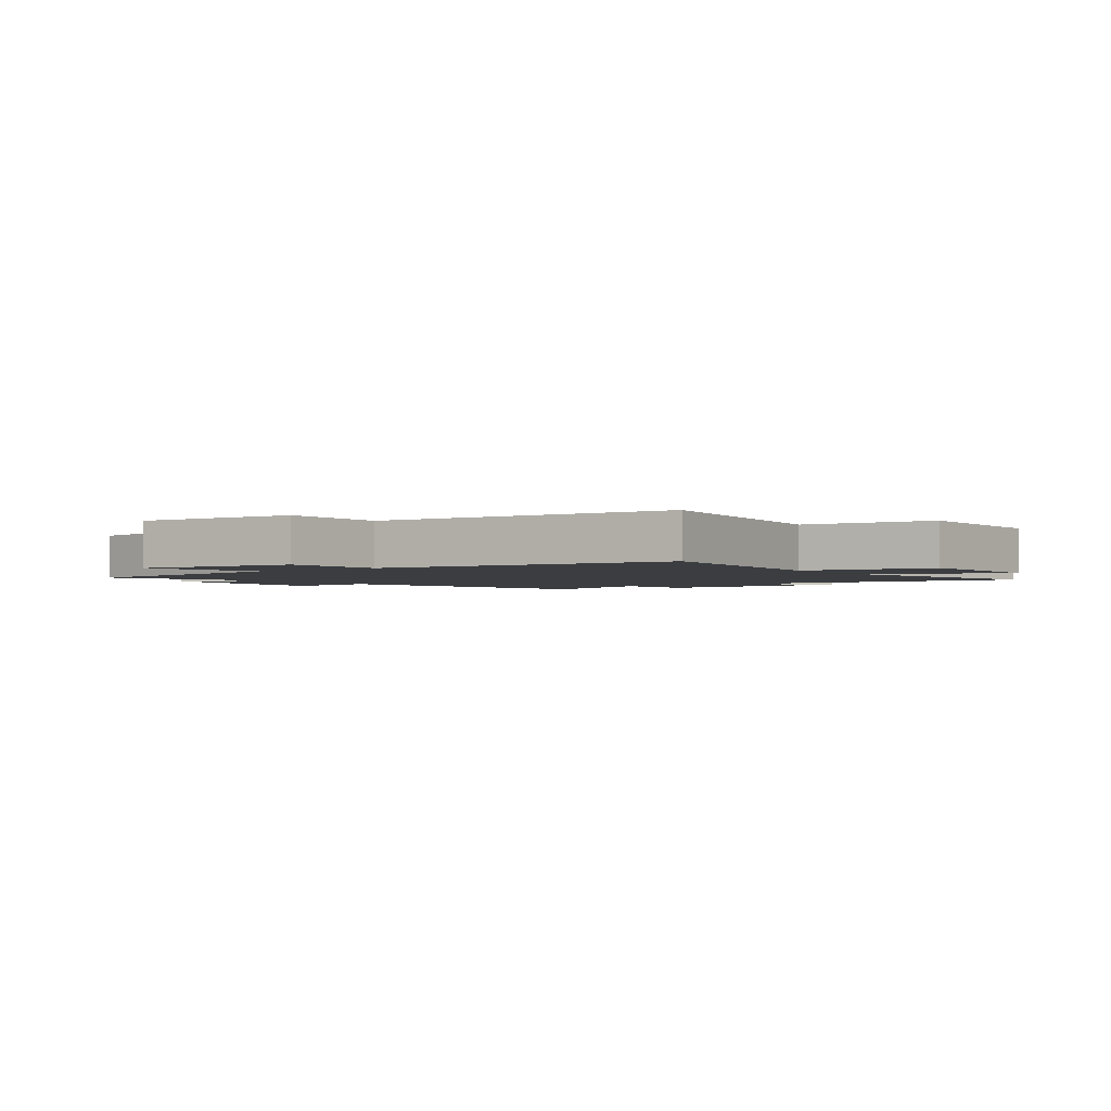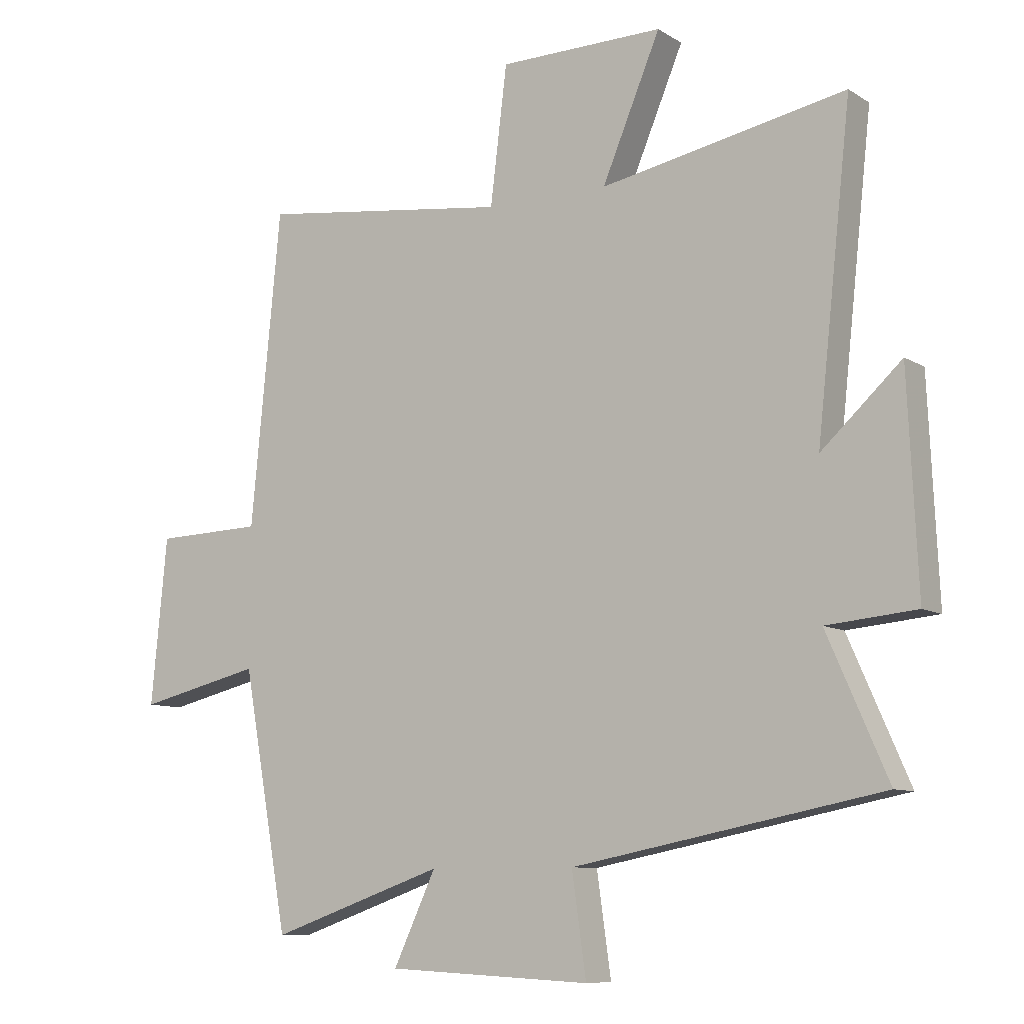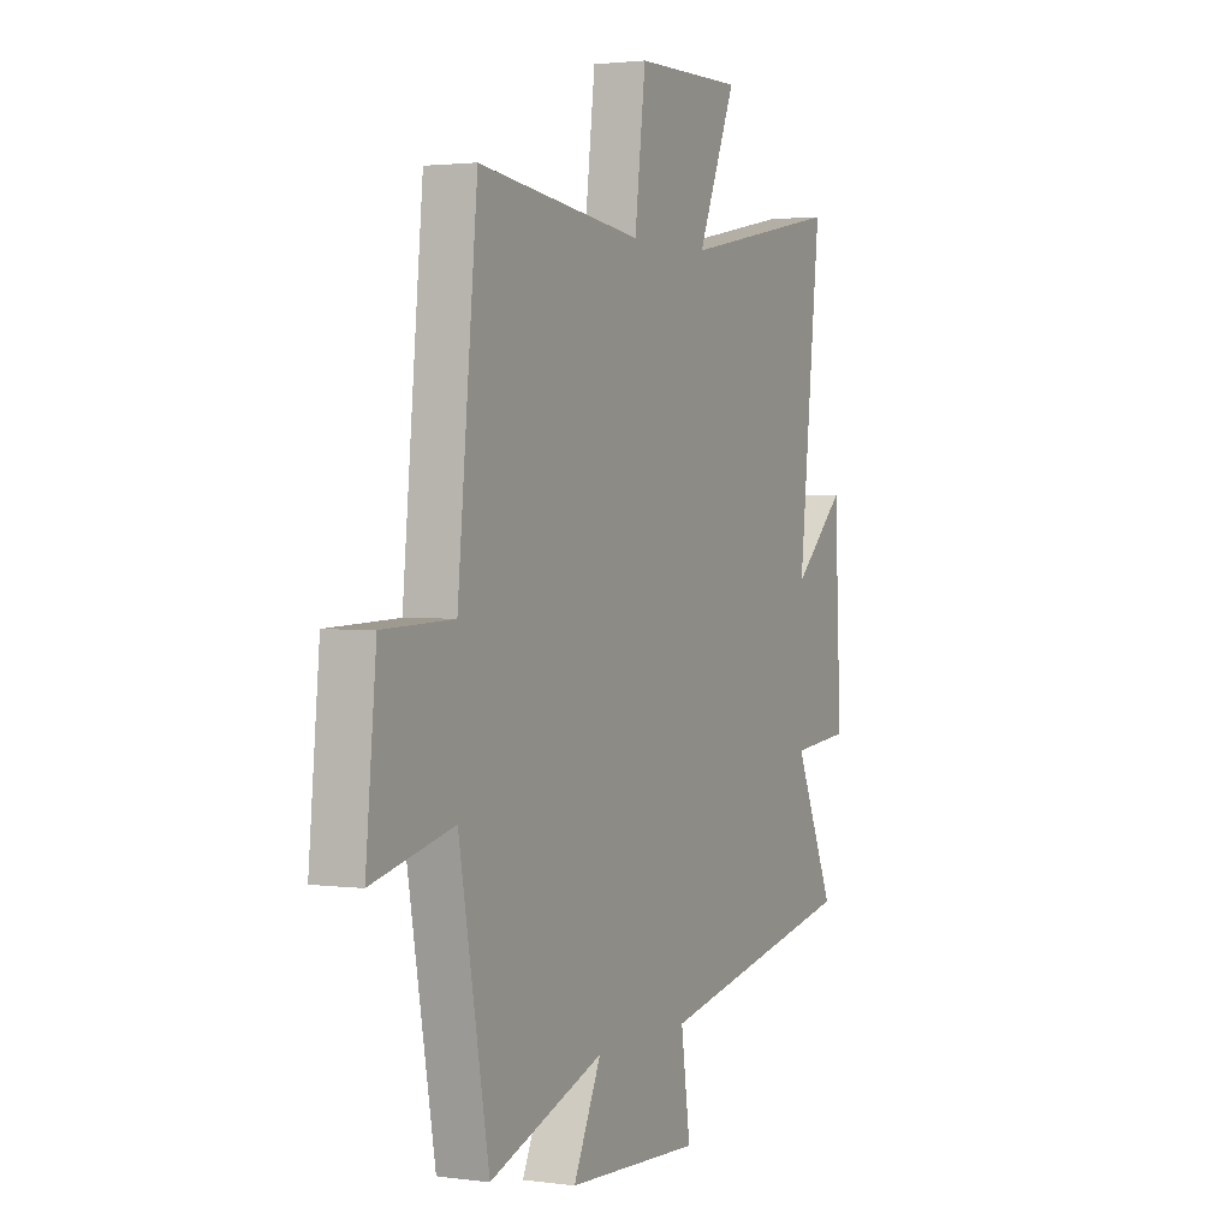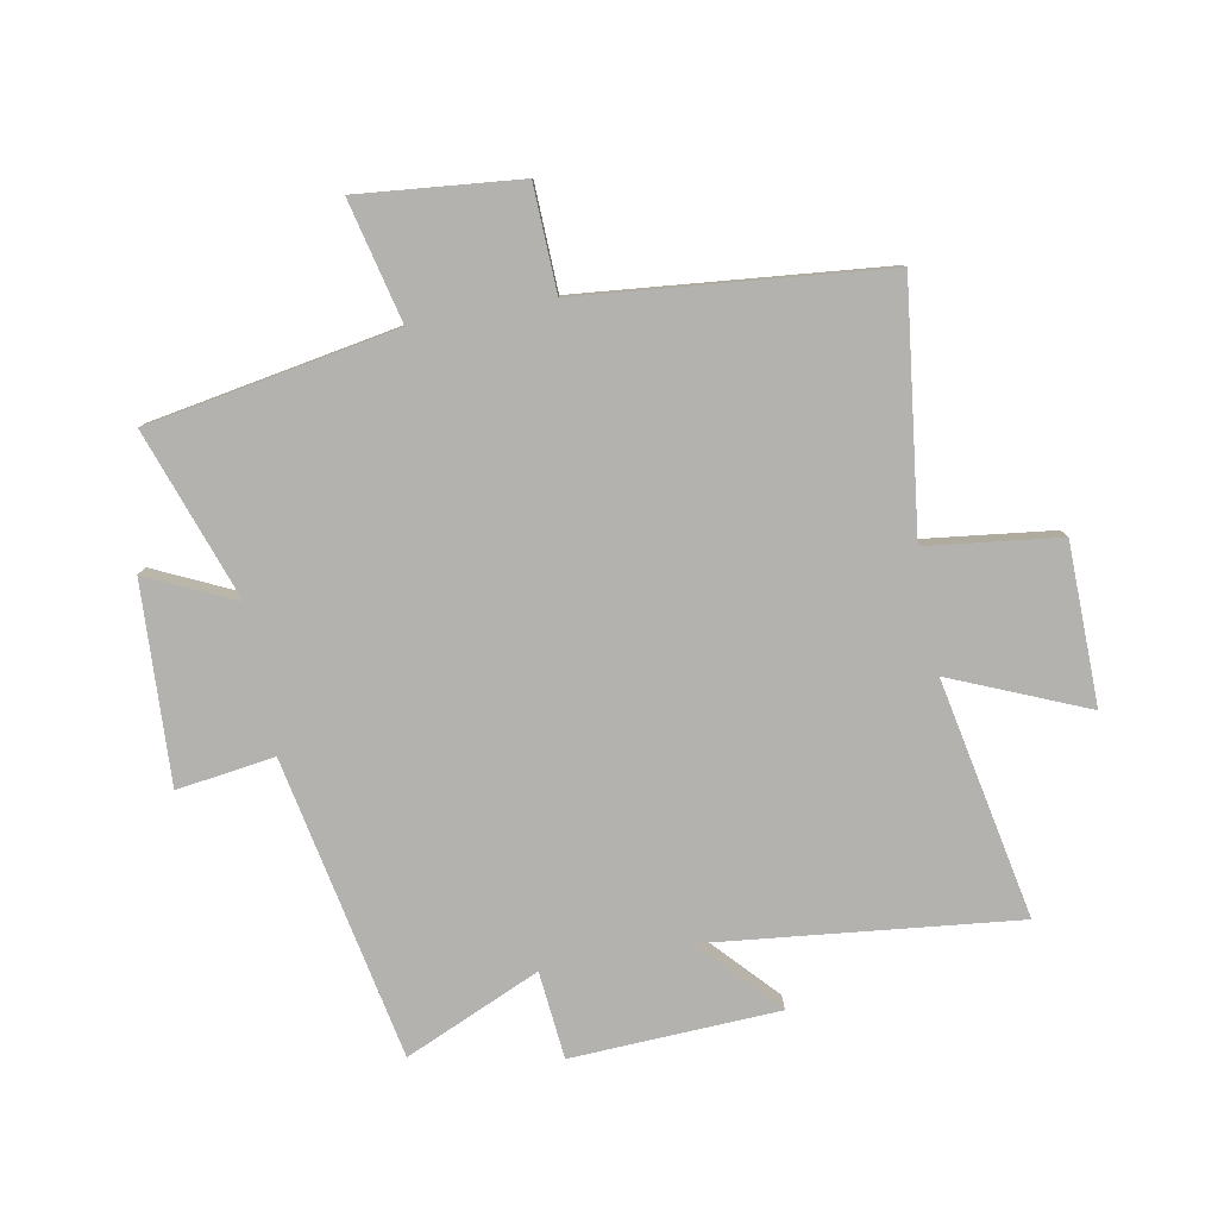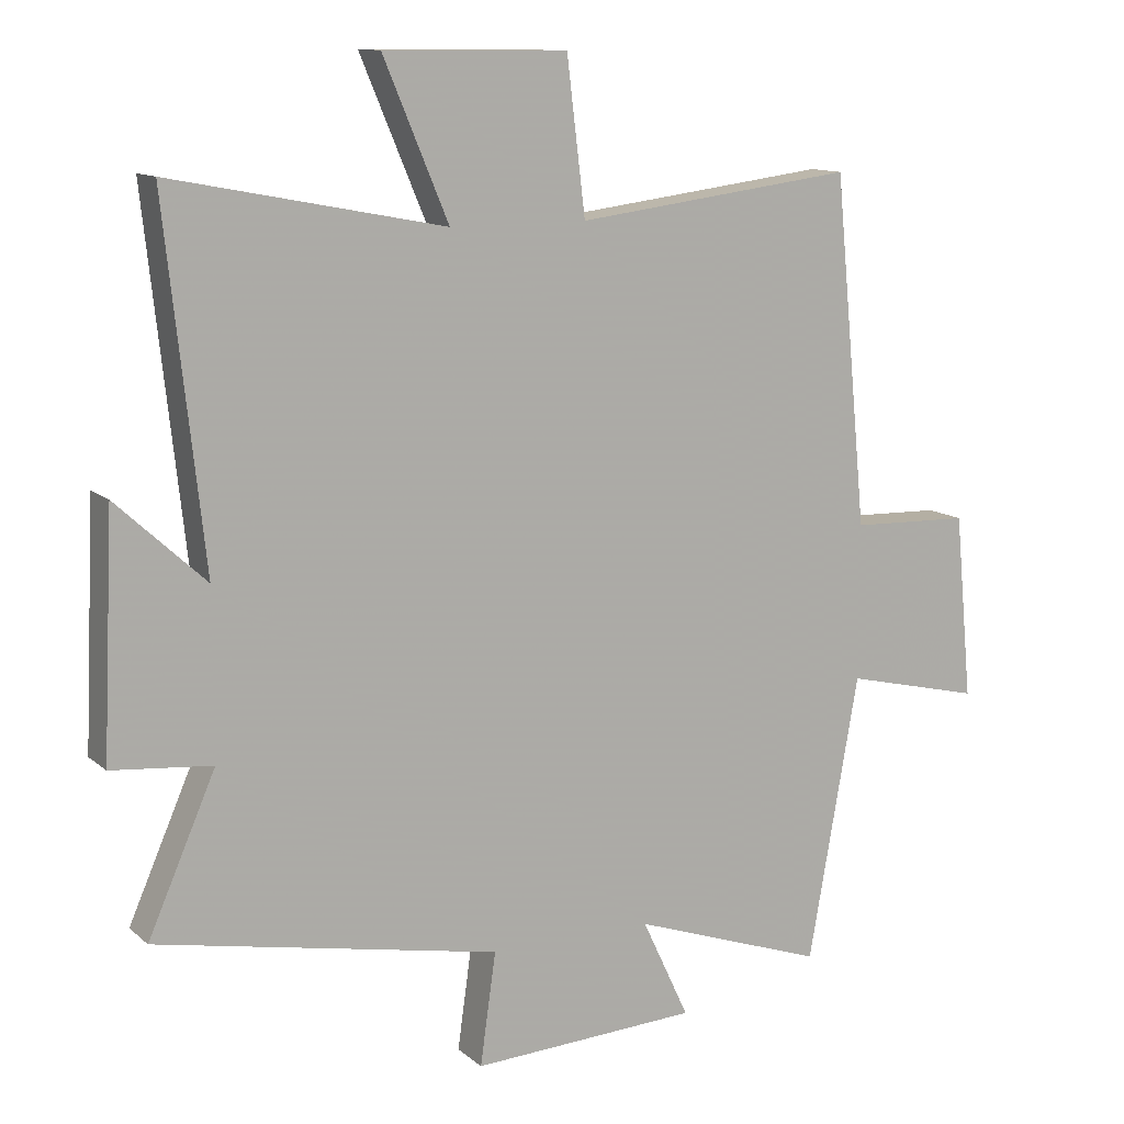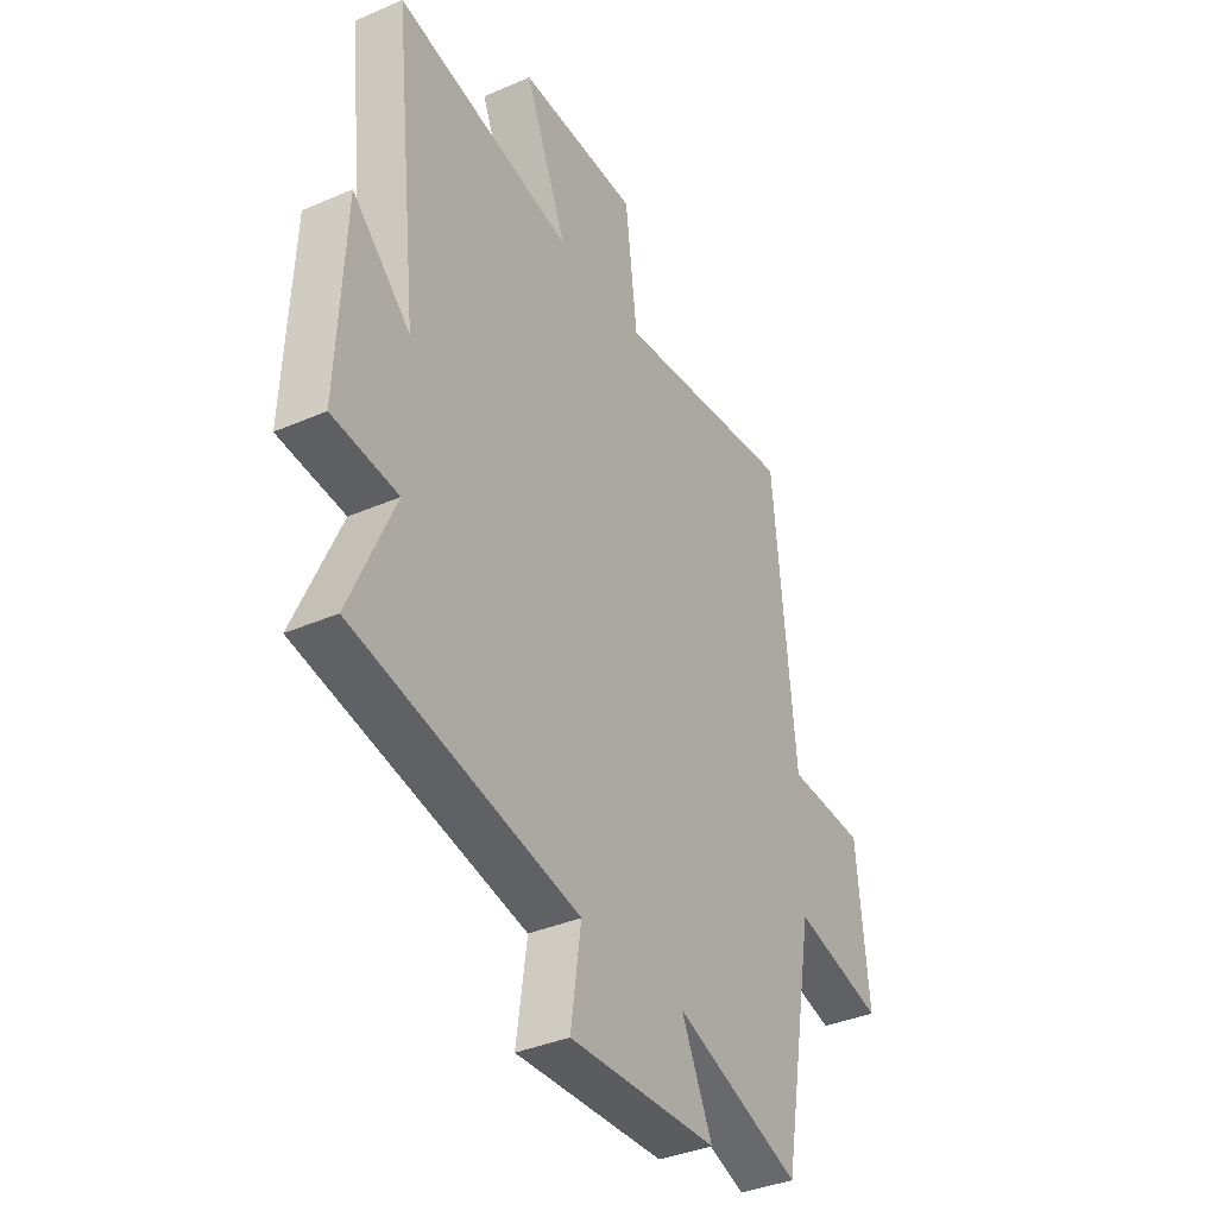
<metadata>
{"format":"obj","ext":"obj","renderer":"f3d","projection":"perspective","resolution":1024,"background":"white","views":[{"elev":-2.4,"azim":-54.1,"up":"+Y"},{"elev":-9.0,"azim":32.7,"up":"+Z"},{"elev":2.1,"azim":-64.1,"up":"+Z"},{"elev":-79.8,"azim":-79.5,"up":"+Y"},{"elev":12.0,"azim":151.3,"up":"+Z"},{"elev":-37.1,"azim":119.3,"up":"+Z"}]}
</metadata>
<code>
v 0.556 0.07 0.578
v 0.5 0.07 0.064
v 0.63 0.07 0.184
v 0.646 0.07 -0.162
v 0.5 0.07 -0.176
v 0.599 0.07 -0.401
v 0.097 0.07 -0.5
v 0.12 0.07 -0.663
v -0.212 0.07 -0.647
v -0.143 0.07 -0.5
v -0.426 0.07 -0.599
v -0.5 0.07 -0.184
v -0.701 0.07 -0.232
v -0.675 0.07 0.038
v -0.5 0.07 0.044
v -0.451 0.07 0.551
v -0.043 0.07 0.5
v -0.016 0.07 0.722
v 0.252 0.07 0.726
v 0.157 0.07 0.5
v 0.556 0 0.578
v 0.5 0 0.064
v 0.63 0 0.184
v 0.646 0 -0.162
v 0.5 0 -0.176
v 0.599 0 -0.401
v 0.097 0 -0.5
v 0.12 0 -0.663
v -0.212 0 -0.647
v -0.143 0 -0.5
v -0.426 0 -0.599
v -0.5 0 -0.184
v -0.701 0 -0.232
v -0.675 0 0.038
v -0.5 0 0.044
v -0.451 0 0.551
v -0.043 0 0.5
v -0.016 0 0.722
v 0.252 0 0.726
v 0.157 0 0.5
f 17 18 19 20
f 15 16 17
f 15 17 20
f 12 13 14 15
f 20 1 2
f 15 20 2
f 12 15 2
f 11 12 2
f 10 11 2
f 7 8 9 10
f 5 6 7 10
f 2 3 4 5
f 2 5 10
f 40 39 38 37
f 37 36 35
f 40 37 35
f 35 34 33 32
f 22 21 40
f 22 40 35
f 22 35 32
f 22 32 31
f 22 31 30
f 30 29 28 27
f 30 27 26 25
f 25 24 23 22
f 30 25 22
f 1 21 22 2
f 2 22 23 3
f 3 23 24 4
f 4 24 25 5
f 5 25 26 6
f 6 26 27 7
f 7 27 28 8
f 8 28 29 9
f 9 29 30 10
f 10 30 31 11
f 11 31 32 12
f 12 32 33 13
f 13 33 34 14
f 14 34 35 15
f 15 35 36 16
f 16 36 37 17
f 17 37 38 18
f 18 38 39 19
f 19 39 40 20
f 20 40 21 1

</code>
